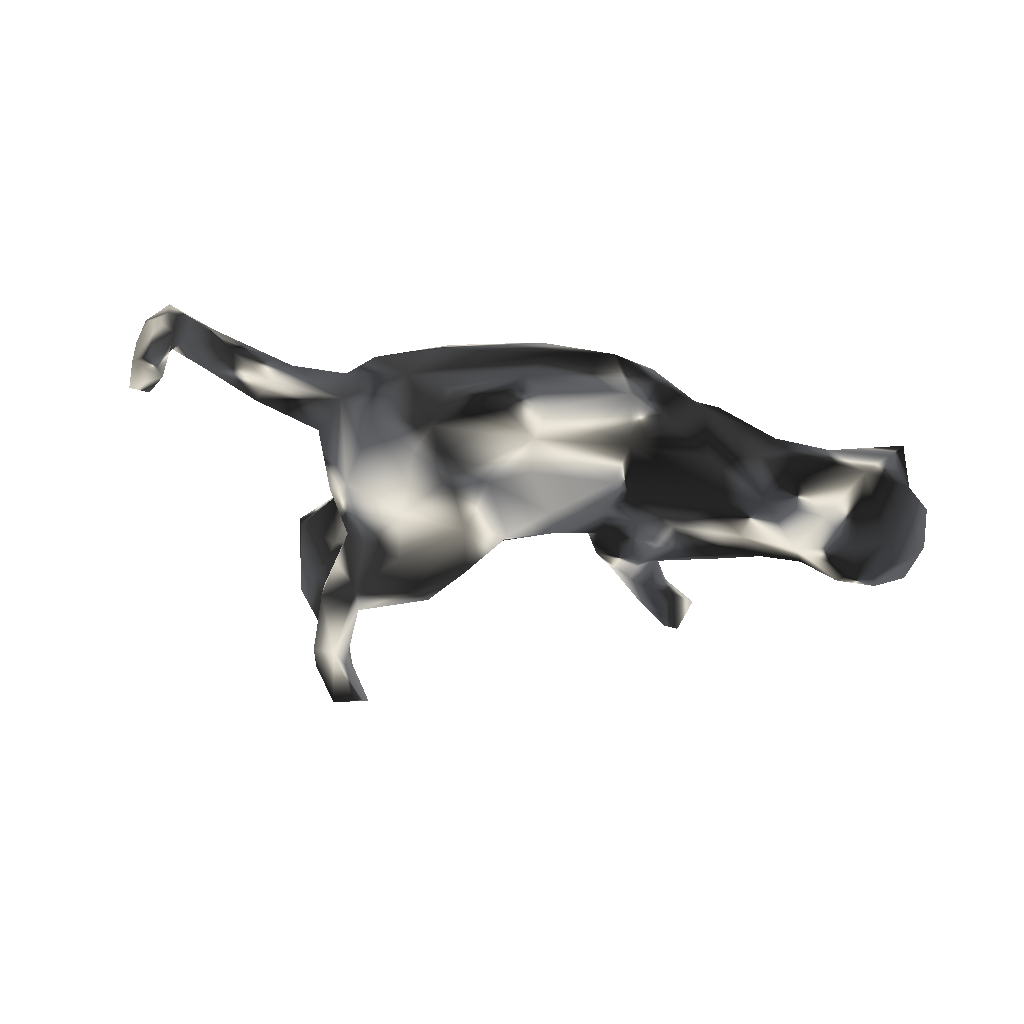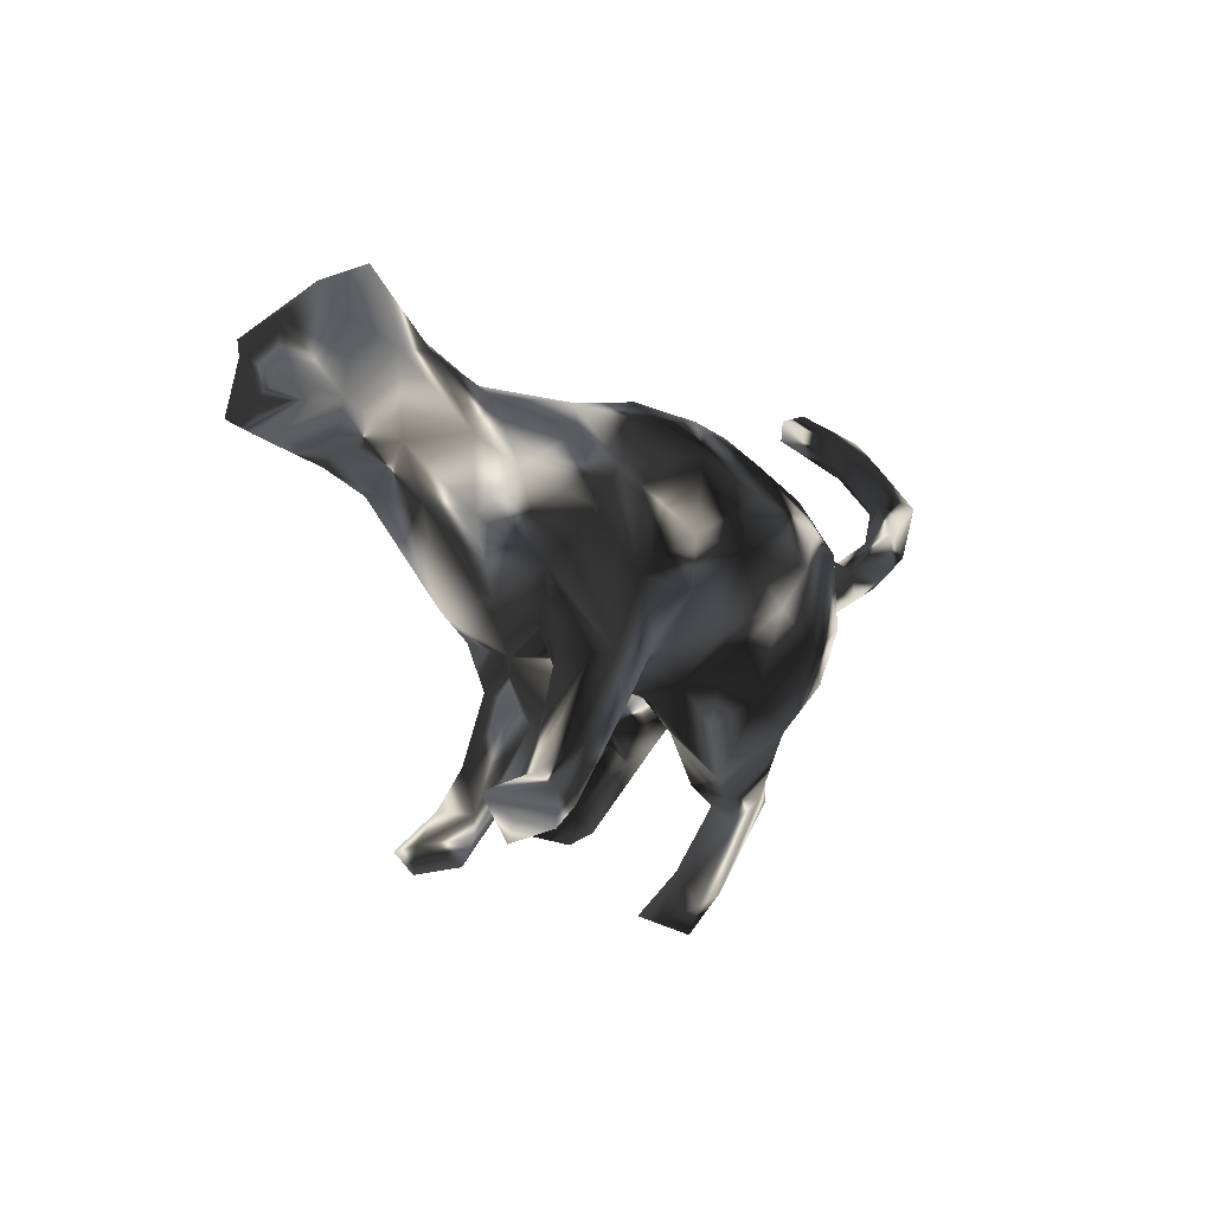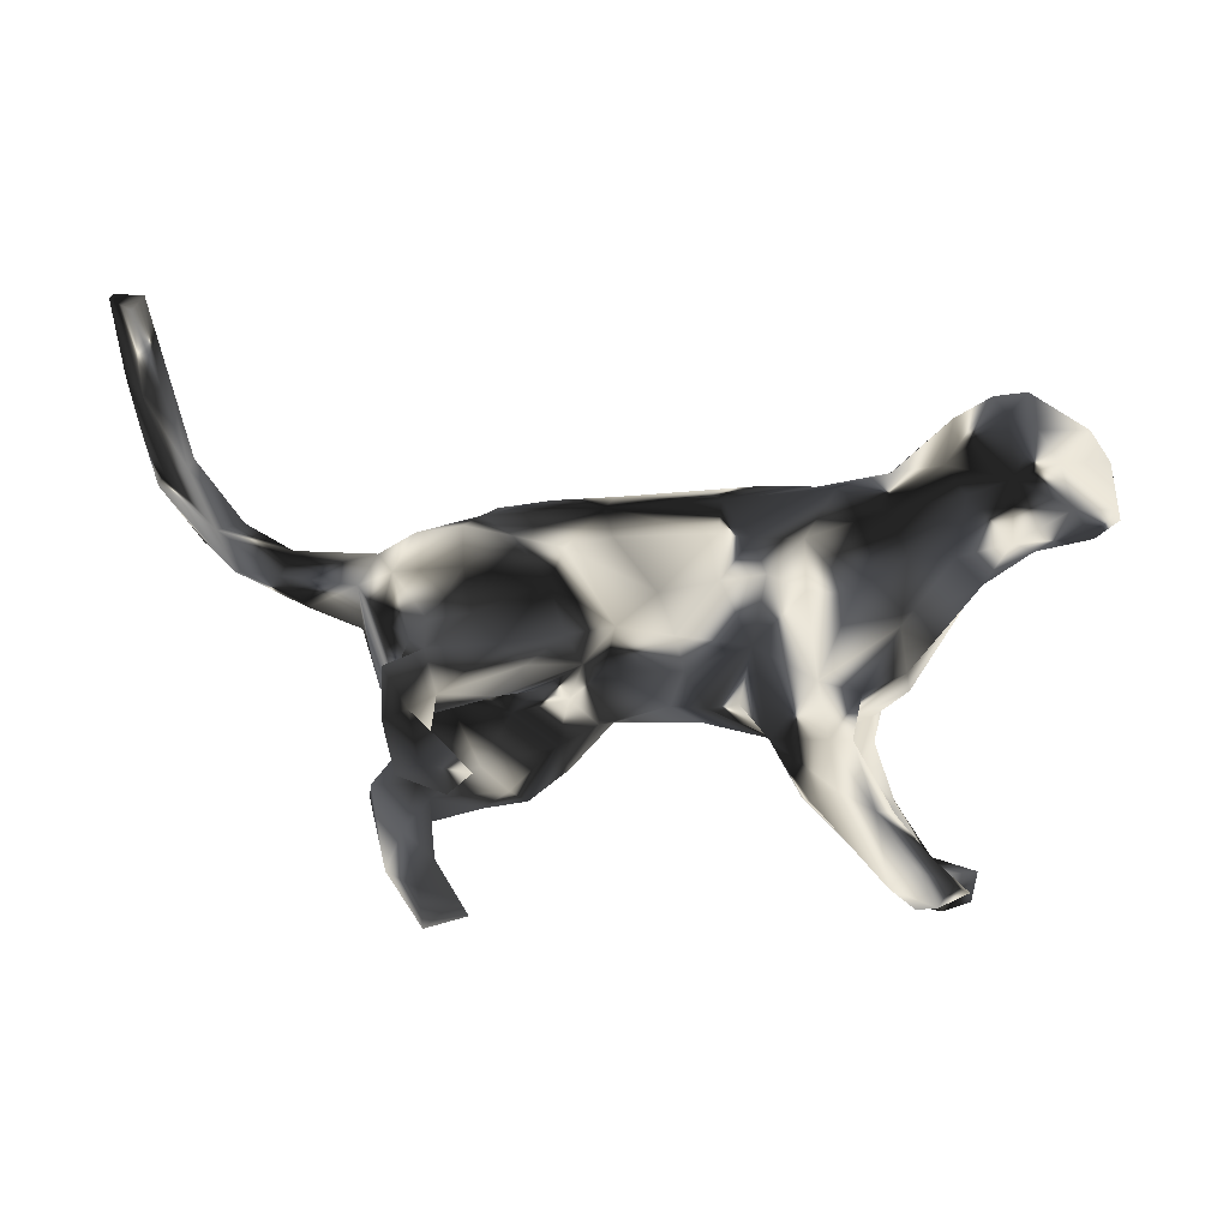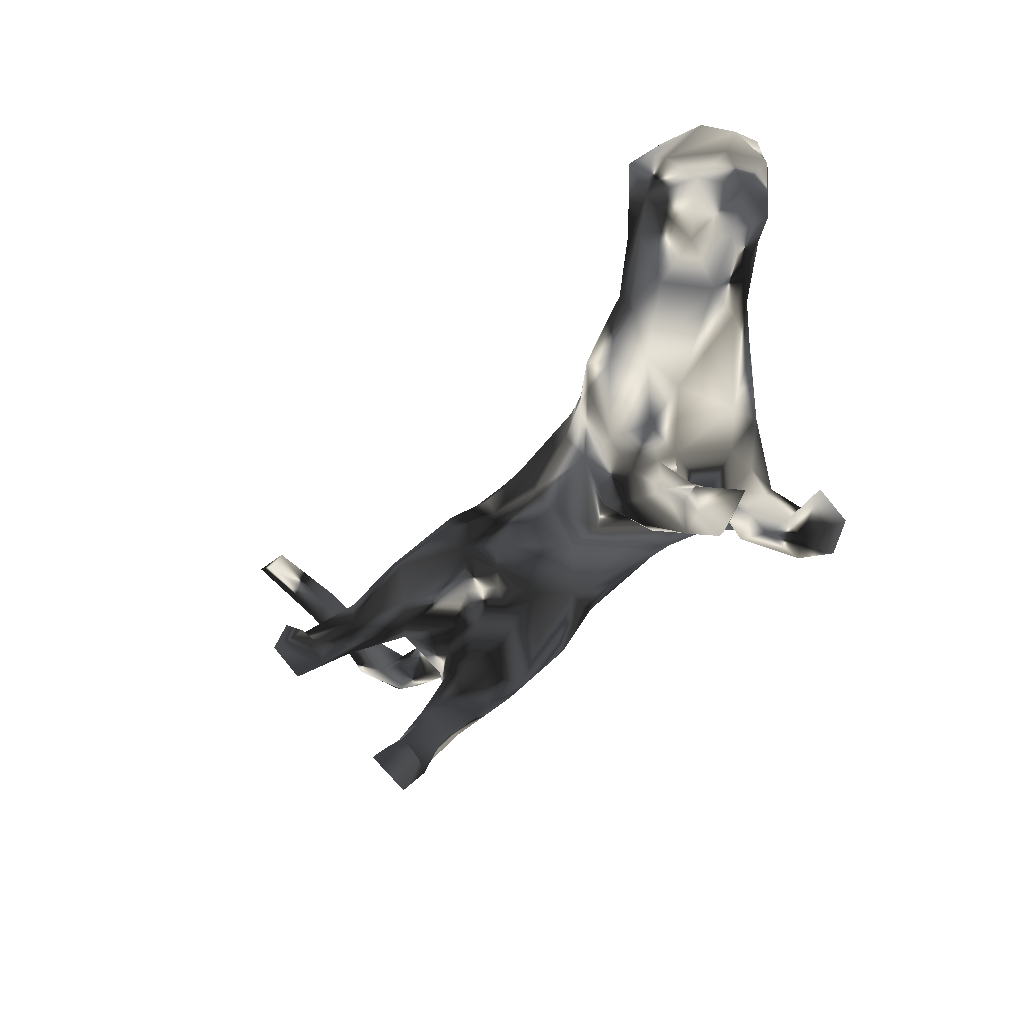
<metadata>
{"format":"obj","ext":"obj","renderer":"f3d","projection":"perspective","resolution":1024,"background":"white","views":[{"elev":-26.9,"azim":163.7,"up":"+Z"},{"elev":-11.2,"azim":-56.3,"up":"+Y"},{"elev":-17.2,"azim":178.3,"up":"+Y"},{"elev":-49.4,"azim":-126.0,"up":"+Y"}]}
</metadata>
<code>
v 0.7409 0.2903 0.02607
v 0.7097 0.3194 0.02913
v 0.7032 0.2368 0.09647
v 0.7338 0.3674 -0.0184
v 0.7546 0.3437 -0.04702
v 0.7631 0.4302 -0.1326
v 0.762 0.4086 -0.1645
v 0.7048 0.2263 0.02792
v 0.7048 0.3283 -0.04605
v 0.7017 0.3669 -0.03405
v 0.7281 0.3122 -0.04953
v 0.6551 0.1495 0.0995
v 0.7385 0.4315 -0.1196
v 0.6682 0.2606 0.06086
v 0.6286 0.146 0.04225
v 0.6715 0.2346 0.03599
v 0.7319 0.3934 -0.1587
v 0.7161 0.2156 0.05221
v 0.7173 0.4224 -0.1466
v 0.6238 0.1819 0.09596
v 0.598 0.1194 0.1101
v 0.6044 0.09501 0.07538
v 0.5927 0.1668 0.07202
v 0.5352 0.07665 0.03733
v 0.5191 0.1189 0.0519
v 0.4965 0.03798 0.06101
v 0.4186 0.008449 0.06728
v 0.4929 0.05379 0.1002
v 0.4802 0.09821 0.1014
v 0.402 0.05101 0.111
v 0.3844 0.1074 0.09598
v 0.391 -0.06045 0.09559
v 0.423 0.05446 0.009804
v 0.3705 -0.09154 0.006341
v 0.3909 -0.0812 0.05592
v 0.3379 0.08945 0.1482
v 0.3983 0.1126 0.04315
v 0.34 -0.09722 0.1206
v 0.3526 -0.01784 0.144
v 0.3857 -0.0161 -0.06223
v 0.3963 -0.2524 -0.005507
v 0.3386 -0.1389 0.07452
v 0.2973 0.1633 0.07891
v 0.3941 -0.239 -0.0232
v 0.3323 -0.255 0.02275
v 0.3501 -0.3876 -0.0578
v 0.3669 -0.371 -0.09124
v 0.3444 0.1327 0.007185
v 0.3385 -0.2109 0.03052
v 0.3701 0.04562 -0.08005
v 0.346 -0.3149 -0.08235
v 0.2477 0.06083 0.1828
v 0.2833 -0.1721 0.09039
v 0.3416 -0.06227 -0.1222
v 0.3491 -0.1721 0.005031
v 0.3188 -0.2898 -0.01423
v 0.2057 0.09555 0.1917
v 0.2885 -0.1268 -0.03102
v 0.3654 -0.2129 -0.2753
v 0.3306 -0.2449 -0.05008
v 0.3541 -0.1086 -0.1508
v 0.3624 -0.1598 -0.1758
v 0.3718 -0.1258 -0.2114
v 0.2505 0.154 -0.00818
v 0.3161 -0.4465 -0.08801
v 0.2544 -0.0613 0.1605
v 0.2406 0.1491 0.1462
v 0.3165 -0.0427 -0.1457
v 0.3172 -0.09873 -0.2019
v 0.3326 -0.09395 -0.08999
v 0.3152 -0.1559 -0.01569
v 0.2999 -0.4084 -0.0616
v 0.2527 -0.1143 -0.05282
v 0.268 -0.1423 -0.131
v 0.3212 -0.4038 -0.1441
v 0.3129 -0.263 -0.0463
v 0.3224 -0.19 -0.1973
v 0.1823 0.03767 0.1898
v 0.2561 -0.432 -0.1021
v 0.2291 0.1851 0.04706
v 0.3023 -0.3559 -0.1005
v 0.2708 -0.4196 -0.1467
v 0.3462 -0.2859 -0.276
v 0.2439 -0.2618 0.0185
v 0.2709 0.04121 -0.1196
v 0.3319 -0.2021 -0.2811
v 0.2459 -0.2146 -0.03116
v 0.2756 0.1251 -0.04713
v 0.1813 -0.245 0.04573
v 0.3124 -0.2871 -0.34
v 0.2193 -0.08958 -0.1963
v 0.28 -0.2639 -0.3401
v 0.2051 0.1021 -0.072
v 0.221 -0.1524 -0.1656
v 0.2067 -0.245 -0.01486
v 0.2993 -0.1634 -0.2131
v 0.2568 -0.03882 -0.165
v 0.2812 -0.3098 -0.2736
v 0.06036 0.1562 0.1857
v 0.09976 -0.0986 0.1041
v 0.248 -0.2953 -0.3264
v 0.3033 -0.239 -0.2867
v 0.1423 -0.1798 -0.008328
v 0.2045 -0.1394 -0.03201
v 0.04974 0.1994 0.1396
v 0.1218 -0.1807 0.0691
v 0.185 -0.1193 -0.198
v 0.1682 -0.14 0.116
v 0.285 -0.2679 -0.2718
v 0.1247 -0.2031 0.03087
v 0.1506 0.1939 0.03683
v 0.1681 -0.1203 -0.07976
v 0.1562 0.01812 -0.1259
v 0.1534 -0.02126 0.1663
v 0.105 0.2022 0.08589
v 0.02427 0.1 0.213
v 0.06352 -0.1289 0.05886
v -0.009406 0.02305 0.2037
v 0.1343 0.08787 -0.06466
v 0.1265 -0.1242 -0.04753
v 0.08499 -0.1472 -0.001415
v 0.1098 -0.09715 -0.1274
v 0.05443 -0.05476 0.1383
v 0.1338 -0.06633 -0.1629
v 0.005956 0.02213 -0.07161
v 0.06691 0.1108 -0.04695
v 0.06036 0.1979 0.03067
v 0.065 -0.03516 -0.09861
v -0.01319 -0.1207 -0.003589
v -0.06038 -0.1243 0.06926
v 0.07904 -0.0935 -0.08408
v -0.05933 0.1938 0.1606
v 0.07753 0.1661 -0.01242
v -0.1225 0.0255 0.1987
v -0.07466 0.2235 0.06781
v -0.1374 0.1733 0.1553
v -0.09363 0.1361 0.1918
v -0.08029 0.1174 -0.04757
v -0.02937 -0.08492 -0.05506
v -0.05808 -0.1004 0.1208
v -0.01769 -0.0415 -0.0774
v -0.08028 0.04371 -0.06105
v -0.1585 -0.1382 0.1014
v -0.06531 -0.1208 0.008409
v -0.1231 0.2147 0.1056
v -0.1056 -0.04131 0.1821
v -0.2051 -0.1392 0.1807
v -0.1537 -0.1091 0.1563
v -0.1078 -0.12 -0.01532
v -0.2277 -0.04309 0.1804
v -0.2278 0.1005 0.1508
v -0.1431 0.04705 -0.07982
v -0.1233 -0.04853 -0.05863
v -0.1248 0.1055 -0.0626
v -0.1459 -0.1747 -0.03644
v -0.0881 0.1796 -0.006681
v -0.1572 0.2151 0.02402
v -0.2214 0.1943 0.07816
v -0.1515 -0.1544 0.02128
v -0.2032 -0.2588 -0.01966
v -0.1939 0.09198 -0.1029
v -0.2336 -0.2051 0.1532
v -0.2336 -0.2183 0.02248
v -0.194 -0.2467 0.006426
v -0.2226 0.1978 -0.01984
v -0.2343 -0.1351 0.0961
v -0.2714 0.1394 0.1194
v -0.2558 -0.213 0.1774
v -0.1945 0.01649 -0.1034
v -0.2365 -0.2479 -0.04439
v -0.2838 0.0362 0.1537
v -0.2614 -0.1332 0.006852
v -0.2752 -0.1495 0.1773
v -0.2102 -0.104 -0.07769
v -0.3044 -0.1488 0.1611
v -0.2259 -0.1789 -0.05209
v -0.2405 0.1684 -0.09216
v -0.2601 -0.1922 0.009471
v -0.3339 -0.2643 0.1737
v -0.3361 -0.0399 0.1166
v -0.2617 -0.1737 -0.02948
v -0.3112 -0.1385 0.1162
v -0.3366 -0.3371 0.1604
v -0.338 -0.3396 0.01357
v -0.286 -0.1714 0.09852
v -0.3047 -0.1108 0.08474
v -0.3607 0.1723 0.05333
v -0.2593 0.009935 -0.1117
v -0.3056 -0.2466 0.1086
v -0.2878 -0.2764 -0.04541
v -0.354 -0.08168 0.05023
v -0.3384 -0.2317 0.112
v -0.3048 -0.3789 -0.0272
v -0.317 -0.2735 -0.01909
v -0.274 -0.1117 -0.04882
v -0.3237 -0.2996 0.1164
v -0.3067 0.1256 -0.123
v -0.3907 -0.3004 0.1414
v -0.3937 -0.3696 0.173
v -0.3435 -0.3688 0.01762
v -0.3239 -0.02929 -0.09125
v -0.3127 0.2091 -0.008966
v -0.3377 -0.08174 -0.04334
v -0.364 0.0767 0.09549
v -0.3878 -0.3232 0.1716
v -0.3439 -0.4018 0.000121
v -0.3345 -0.3556 -0.05317
v -0.3192 0.1956 -0.08504
v -0.4031 0.1186 0.05428
v -0.3975 -0.3843 0.1068
v -0.3322 0.05823 -0.1202
v -0.4463 -0.3624 0.1507
v -0.3844 -0.3342 0.1011
v -0.3648 -0.4102 -0.0574
v -0.3997 0.01564 0.05629
v -0.3587 0.2395 -0.05631
v -0.3639 -0.3351 -0.02422
v -0.382 -0.3822 -0.07474
v -0.4494 -0.328 0.1047
v -0.3683 0.2081 0.01011
v -0.4004 0.2578 -0.1363
v -0.4167 -0.3808 -0.01255
v -0.4455 0.04315 -0.05271
v -0.3986 0.06166 -0.1164
v -0.4415 0.2141 0.02049
v -0.4308 0.03249 -0.000344
v -0.5014 0.206 0.01468
v -0.4092 0.1352 -0.1611
v -0.4685 0.1008 -0.002379
v -0.3798 0.1793 -0.1599
v -0.4633 0.2957 -0.06022
v -0.4673 0.148 -0.1947
v -0.5547 0.2354 -0.01542
v -0.4592 0.2306 -0.2178
v -0.5333 0.3066 -0.005393
v -0.5536 0.1383 -0.02302
v -0.5046 0.3046 -0.02872
v -0.477 0.08259 -0.1192
v -0.5013 0.2142 -0.2059
v -0.5164 0.08693 -0.07025
v -0.4966 0.2801 -0.1788
v -0.4453 0.2674 -0.1929
v -0.5529 0.115 -0.1665
v -0.5416 0.2966 -0.07946
v -0.5911 0.09251 -0.1104
v -0.6133 0.1551 -0.07421
v -0.6067 0.2332 -0.08
v -0.6148 0.1961 -0.1344
v -0.5804 0.2282 -0.1712
v -0.6326 0.1247 -0.09723
v -0.613 0.1185 -0.1578
v -0.5288 0.1665 -0.2053
f 7 6 5
f 77 96 102
f 62 63 61
f 62 59 63
f 69 86 96
f 91 69 96
f 96 77 94
f 91 96 107
f 69 61 63
f 19 6 7
f 19 7 17
f 83 77 109
f 83 109 98
f 59 62 83
f 83 62 77
f 109 77 102
f 63 59 86
f 63 86 69
f 96 86 102
f 83 98 90
f 90 98 101
f 98 109 101
f 90 101 92
f 109 102 101
f 102 92 101
f 59 83 90
f 86 59 90
f 86 90 92
f 86 92 102
f 180 204 215
f 180 171 204
f 150 151 171
f 150 134 151
f 118 134 146
f 173 171 180
f 150 171 173
f 148 146 150
f 134 150 146
f 186 182 180
f 175 180 182
f 175 173 180
f 147 150 173
f 147 148 150
f 175 182 192
f 179 173 175
f 179 168 173
f 168 147 173
f 162 147 168
f 175 192 198
f 175 198 179
f 162 168 183
f 205 198 219
f 179 198 205
f 183 179 205
f 183 168 179
f 205 219 212
f 199 205 212
f 210 199 212
f 199 183 205
f 227 235 233
f 225 235 227
f 235 225 237
f 236 247 246
f 236 233 247
f 229 227 236
f 209 225 227
f 187 220 225
f 187 225 209
f 167 158 187
f 151 158 167
f 136 145 158
f 132 145 136
f 99 105 132
f 116 99 132
f 209 227 229
f 204 187 209
f 204 167 187
f 171 167 204
f 151 167 171
f 136 158 151
f 137 136 151
f 132 136 137
f 116 132 137
f 209 229 215
f 215 204 209
f 134 137 151
f 134 116 137
f 134 118 116
f 184 194 217
f 190 207 217
f 160 206 193
f 206 164 200
f 160 164 206
f 217 218 222
f 180 215 191
f 233 235 244
f 123 146 140
f 186 180 191
f 78 118 114
f 114 118 123
f 123 118 146
f 191 215 226
f 78 57 116
f 78 116 118
f 226 215 229
f 226 229 223
f 57 99 116
f 223 229 240
f 240 229 236
f 236 250 245
f 57 67 99
f 187 158 202
f 187 202 220
f 236 246 250
f 247 248 246
f 250 246 248
f 105 115 135
f 132 105 135
f 145 132 135
f 145 135 157
f 158 145 157
f 165 158 157
f 202 216 220
f 233 244 247
f 214 206 222
f 206 200 222
f 200 184 222
f 193 206 214
f 244 241 249
f 231 241 244
f 231 242 241
f 216 221 231
f 247 249 248
f 202 208 216
f 202 165 208
f 157 156 165
f 135 156 157
f 115 127 135
f 251 250 248
f 252 251 248
f 67 43 105
f 245 250 251
f 158 165 202
f 99 67 105
f 172 186 191
f 186 185 182
f 166 185 186
f 143 147 166
f 143 148 147
f 143 140 148
f 140 146 148
f 182 185 192
f 166 189 185
f 166 162 189
f 166 147 162
f 185 189 192
f 189 162 196
f 162 183 196
f 213 189 196
f 192 213 198
f 192 189 213
f 198 213 219
f 219 210 212
f 213 196 210
f 210 183 199
f 196 183 210
f 237 225 231
f 225 220 231
f 227 233 236
f 221 230 242
f 249 239 252
f 174 176 195
f 174 195 201
f 241 239 249
f 193 214 207
f 207 214 218
f 218 214 222
f 170 193 190
f 190 193 207
f 170 160 193
f 53 108 89
f 89 108 106
f 110 89 106
f 155 160 170
f 176 155 170
f 176 170 190
f 53 38 66
f 106 117 110
f 110 117 121
f 129 121 117
f 129 117 130
f 174 155 176
f 35 32 38
f 42 38 53
f 131 121 129
f 139 129 144
f 144 149 153
f 149 155 153
f 153 155 174
f 32 30 39
f 32 39 38
f 216 208 221
f 208 230 221
f 127 133 156
f 115 111 127
f 127 111 133
f 80 111 115
f 43 80 115
f 243 251 252
f 232 243 252
f 230 197 228
f 208 197 230
f 177 197 208
f 177 154 161
f 165 156 177
f 156 154 177
f 156 138 154
f 133 138 156
f 36 43 67
f 36 31 43
f 243 238 245
f 232 238 243
f 228 238 232
f 228 224 238
f 211 224 228
f 197 211 228
f 231 221 242
f 165 177 208
f 135 127 156
f 105 43 115
f 243 245 251
f 224 223 238
f 201 224 211
f 36 52 39
f 39 30 36
f 31 36 30
f 201 223 224
f 203 223 201
f 38 39 66
f 201 195 203
f 195 172 203
f 100 123 117
f 176 181 195
f 195 181 172
f 155 149 159
f 149 144 159
f 129 130 144
f 117 140 130
f 123 140 117
f 106 108 100
f 106 100 117
f 53 66 108
f 181 190 194
f 178 181 194
f 178 172 181
f 176 190 181
f 164 159 163
f 155 164 160
f 155 159 164
f 184 178 194
f 200 163 184
f 163 178 184
f 164 163 200
f 207 218 217
f 222 184 217
f 194 190 217
f 66 39 52
f 178 163 172
f 119 125 126
f 24 26 33
f 24 22 26
f 22 28 26
f 22 21 28
f 128 141 125
f 119 128 125
f 27 35 33
f 33 26 27
f 74 112 94
f 72 56 81
f 47 41 46
f 46 41 45
f 46 45 56
f 60 51 76
f 56 76 81
f 41 47 44
f 44 47 51
f 44 51 60
f 55 44 60
f 87 60 76
f 74 70 73
f 94 112 122
f 54 40 70
f 113 91 124
f 107 122 124
f 50 40 54
f 54 68 50
f 50 68 85
f 85 68 97
f 97 91 113
f 85 97 113
f 1 8 5
f 11 5 8
f 11 8 16
f 9 11 16
f 4 1 5
f 4 13 10
f 28 27 26
f 27 32 35
f 141 131 139
f 131 129 139
f 120 121 131
f 34 35 42
f 35 38 42
f 120 103 121
f 103 110 121
f 104 103 120
f 49 42 53
f 55 42 49
f 103 89 110
f 95 89 103
f 95 84 89
f 84 53 89
f 45 53 84
f 45 49 53
f 242 234 241
f 242 230 234
f 239 232 252
f 232 239 234
f 230 232 234
f 230 228 232
f 125 141 142
f 239 241 234
f 238 240 245
f 238 223 240
f 52 36 57
f 36 67 57
f 78 52 57
f 203 226 223
f 66 78 114
f 66 52 78
f 203 191 226
f 100 114 123
f 108 114 100
f 108 66 114
f 172 191 203
f 172 166 186
f 163 159 172
f 172 143 166
f 159 143 172
f 144 143 159
f 144 130 143
f 247 244 249
f 213 210 219
f 252 248 249
f 237 231 244
f 220 216 231
f 240 236 245
f 130 140 143
f 64 133 111
f 111 80 64
f 43 64 80
f 161 197 177
f 133 126 138
f 133 119 126
f 64 93 133
f 43 48 64
f 43 37 48
f 31 37 43
f 62 70 74
f 46 72 65
f 75 65 82
f 65 72 79
f 82 65 79
f 47 46 65
f 47 65 75
f 47 75 51
f 51 75 81
f 81 75 82
f 72 81 79
f 79 81 82
f 76 51 81
f 61 70 62
f 77 62 74
f 77 74 94
f 96 94 107
f 94 122 107
f 70 61 54
f 54 61 69
f 54 69 68
f 68 69 97
f 97 69 91
f 124 91 107
f 4 5 6
f 4 6 13
f 5 11 7
f 7 11 17
f 11 9 17
f 10 13 19
f 9 10 19
f 17 9 19
f 13 6 19
f 21 20 29
f 197 188 211
f 161 188 197
f 161 169 188
f 154 152 161
f 152 169 161
f 142 152 154
f 138 142 154
f 125 142 138
f 138 126 125
f 30 29 31
f 29 37 31
f 28 29 30
f 28 21 29
f 188 201 211
f 152 142 153
f 27 28 30
f 188 174 201
f 169 174 188
f 153 174 169
f 153 169 152
f 153 142 141
f 141 139 153
f 32 27 30
f 139 144 153
f 70 58 73
f 70 34 58
f 34 71 58
f 34 55 71
f 104 87 103
f 58 87 104
f 71 87 58
f 55 60 71
f 49 44 55
f 87 95 103
f 76 84 95
f 76 95 87
f 56 84 76
f 71 60 87
f 41 49 45
f 41 44 49
f 56 45 84
f 20 14 23
f 3 14 20
f 3 2 14
f 12 20 21
f 12 3 20
f 18 3 12
f 64 88 93
f 48 88 64
f 29 25 37
f 29 23 25
f 20 23 29
f 23 15 25
f 12 21 22
f 37 24 33
f 37 25 24
f 34 42 55
f 133 93 119
f 46 56 72
f 4 10 2
f 2 1 4
f 10 9 16
f 14 10 16
f 1 18 8
f 3 1 2
f 14 16 23
f 35 34 33
f 131 141 128
f 18 12 22
f 2 10 14
f 73 58 104
f 73 112 74
f 73 104 112
f 112 104 120
f 112 120 122
f 122 120 131
f 40 33 34
f 70 40 34
f 124 122 128
f 128 122 131
f 119 113 128
f 128 113 124
f 50 33 40
f 37 33 50
f 37 50 48
f 93 85 113
f 93 113 119
f 18 22 15
f 15 22 24
f 25 15 24
f 88 50 85
f 93 88 85
f 8 18 15
f 16 8 15
f 23 16 15
f 1 3 18
f 48 50 88
f 237 244 235

</code>
